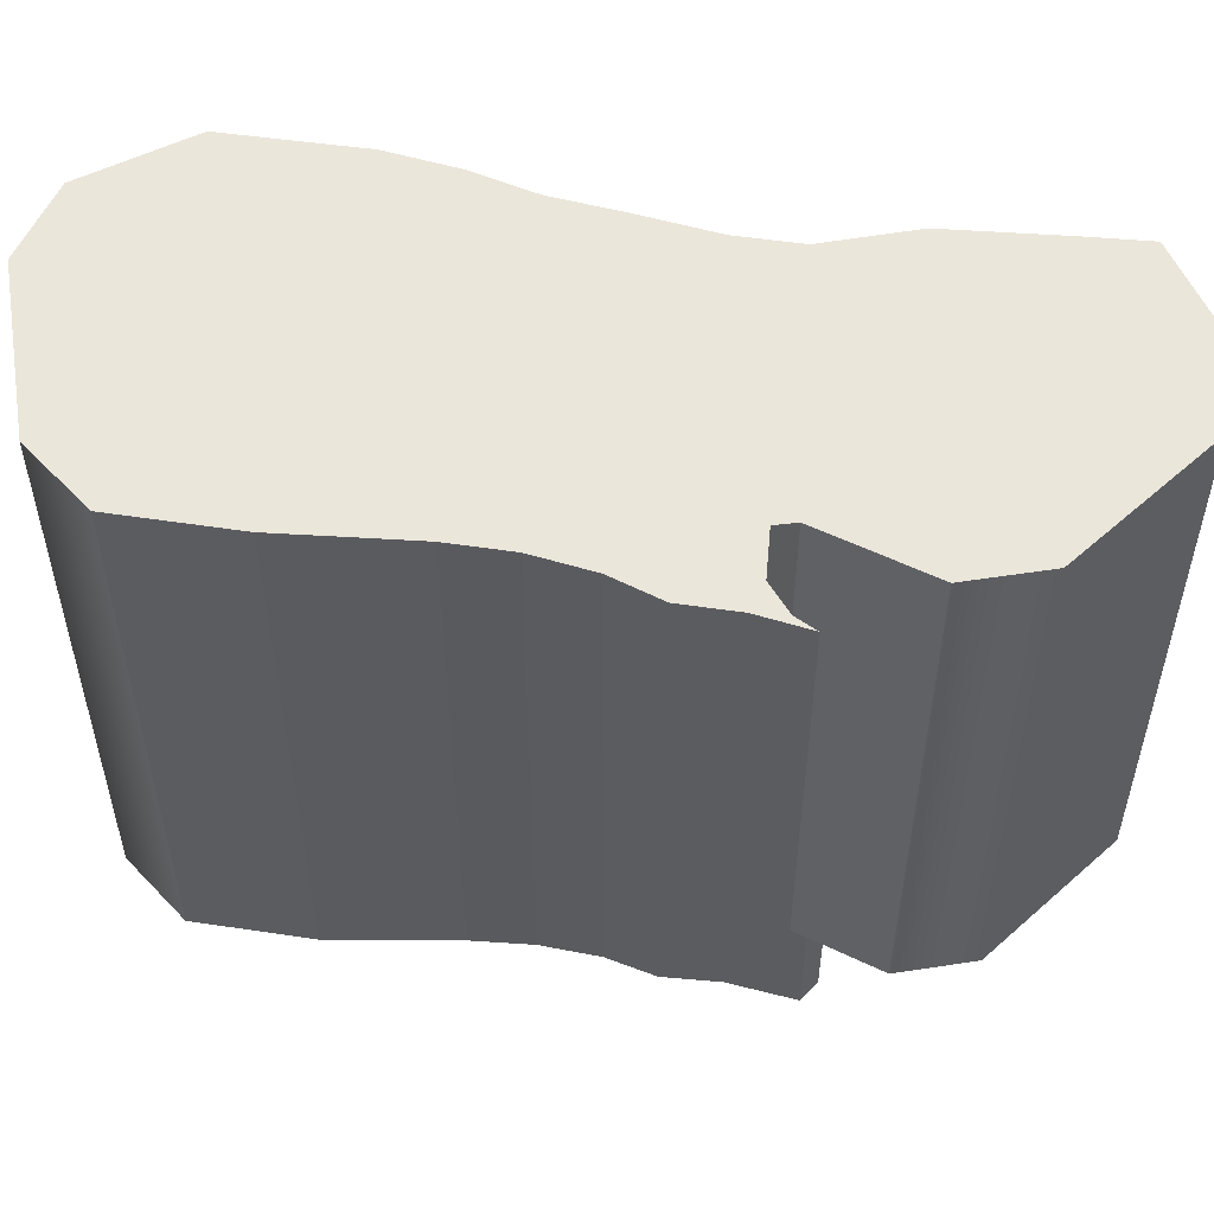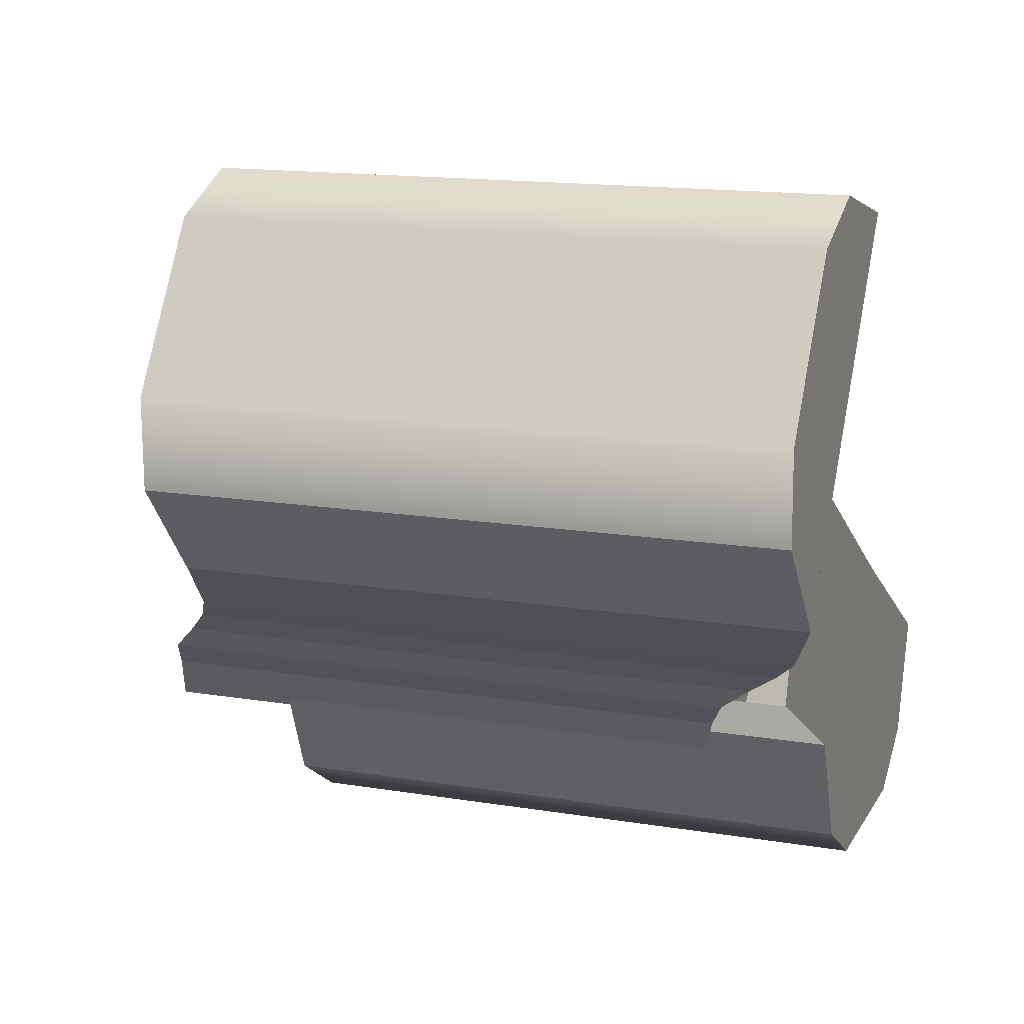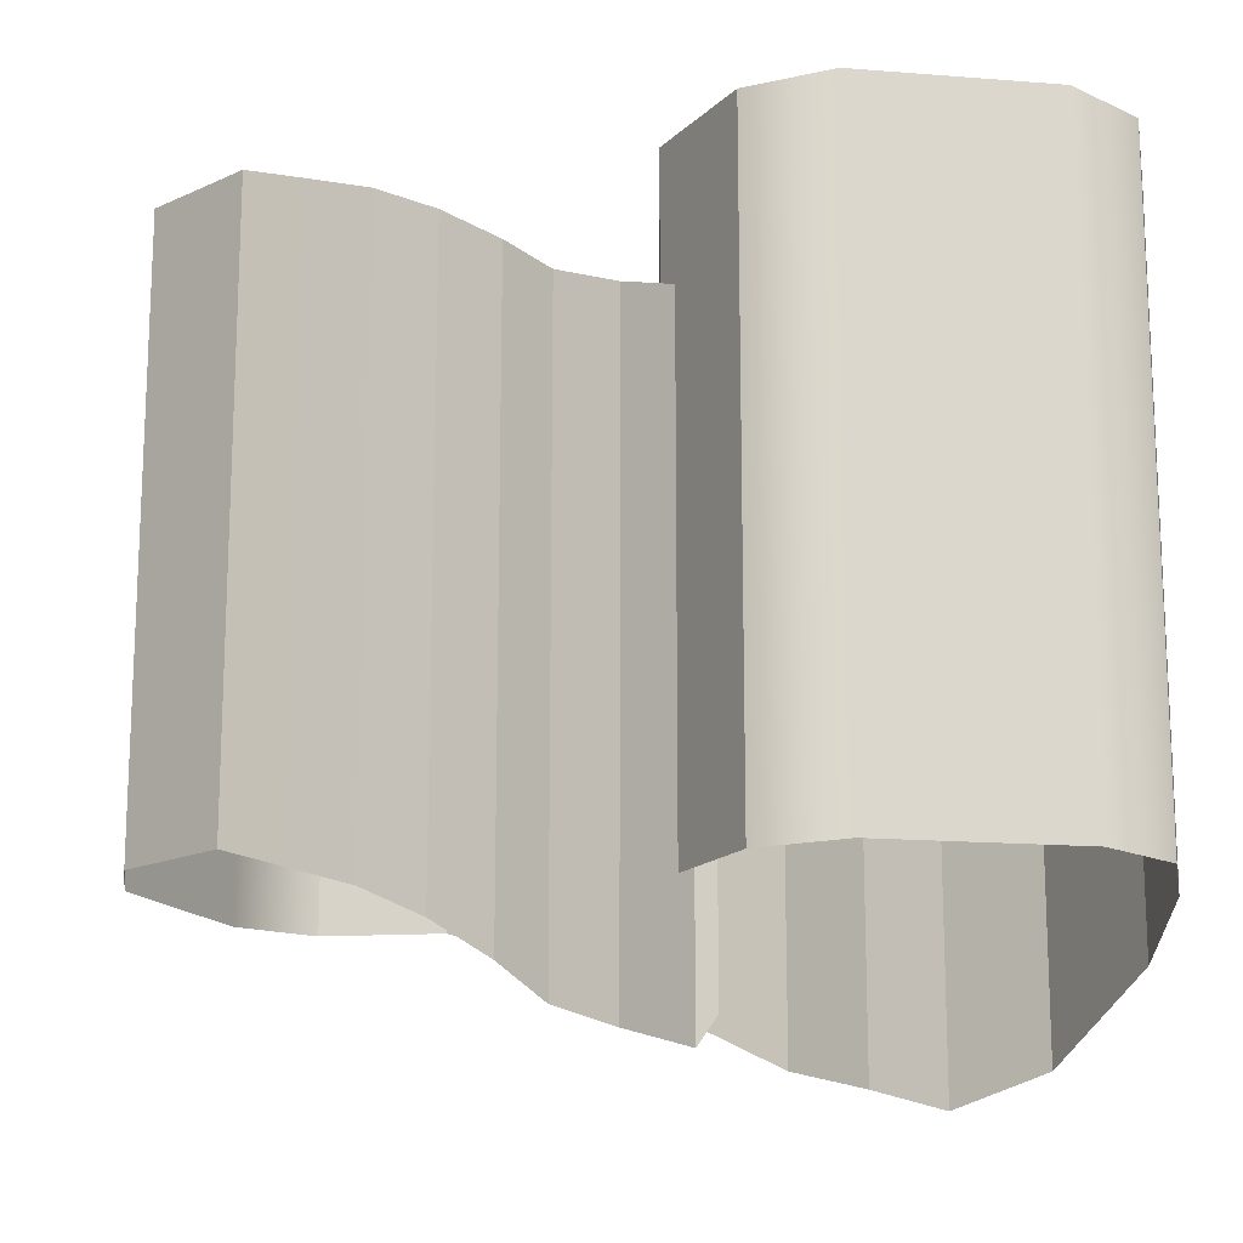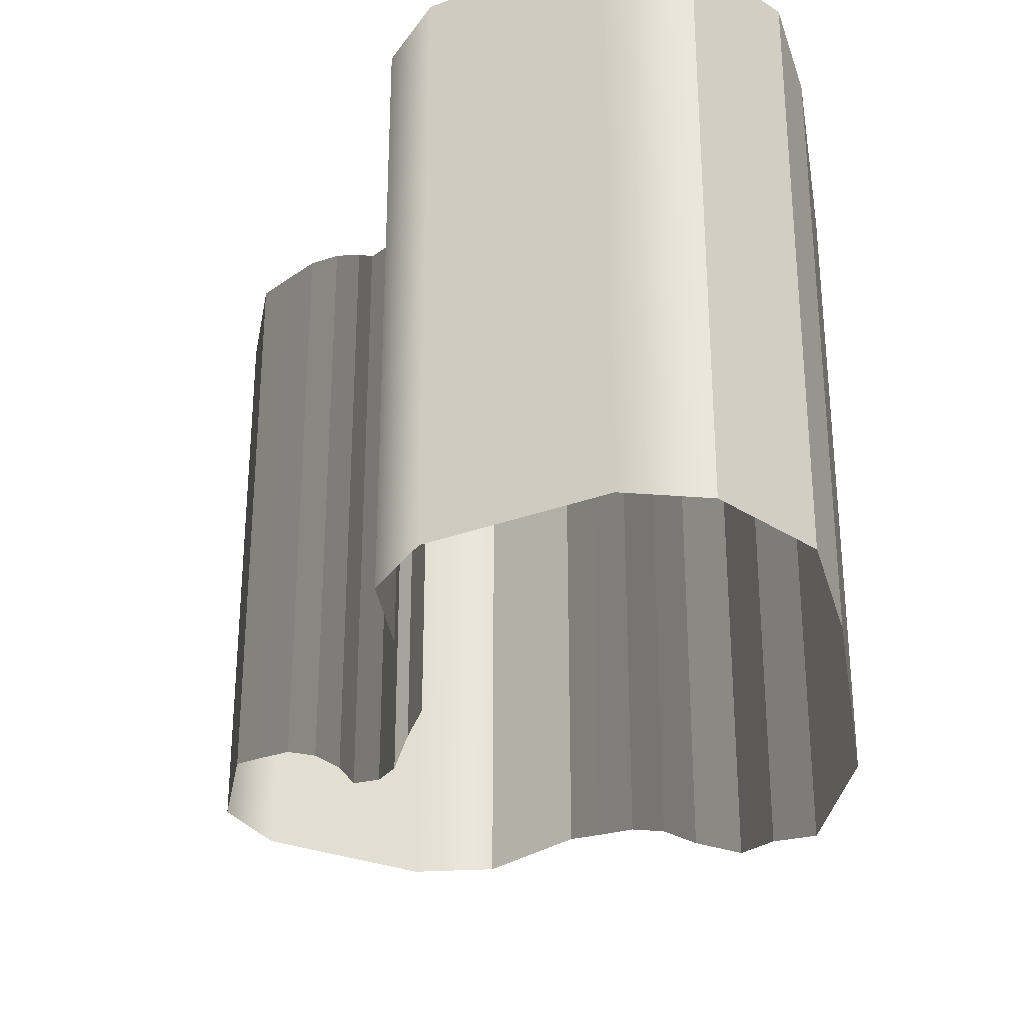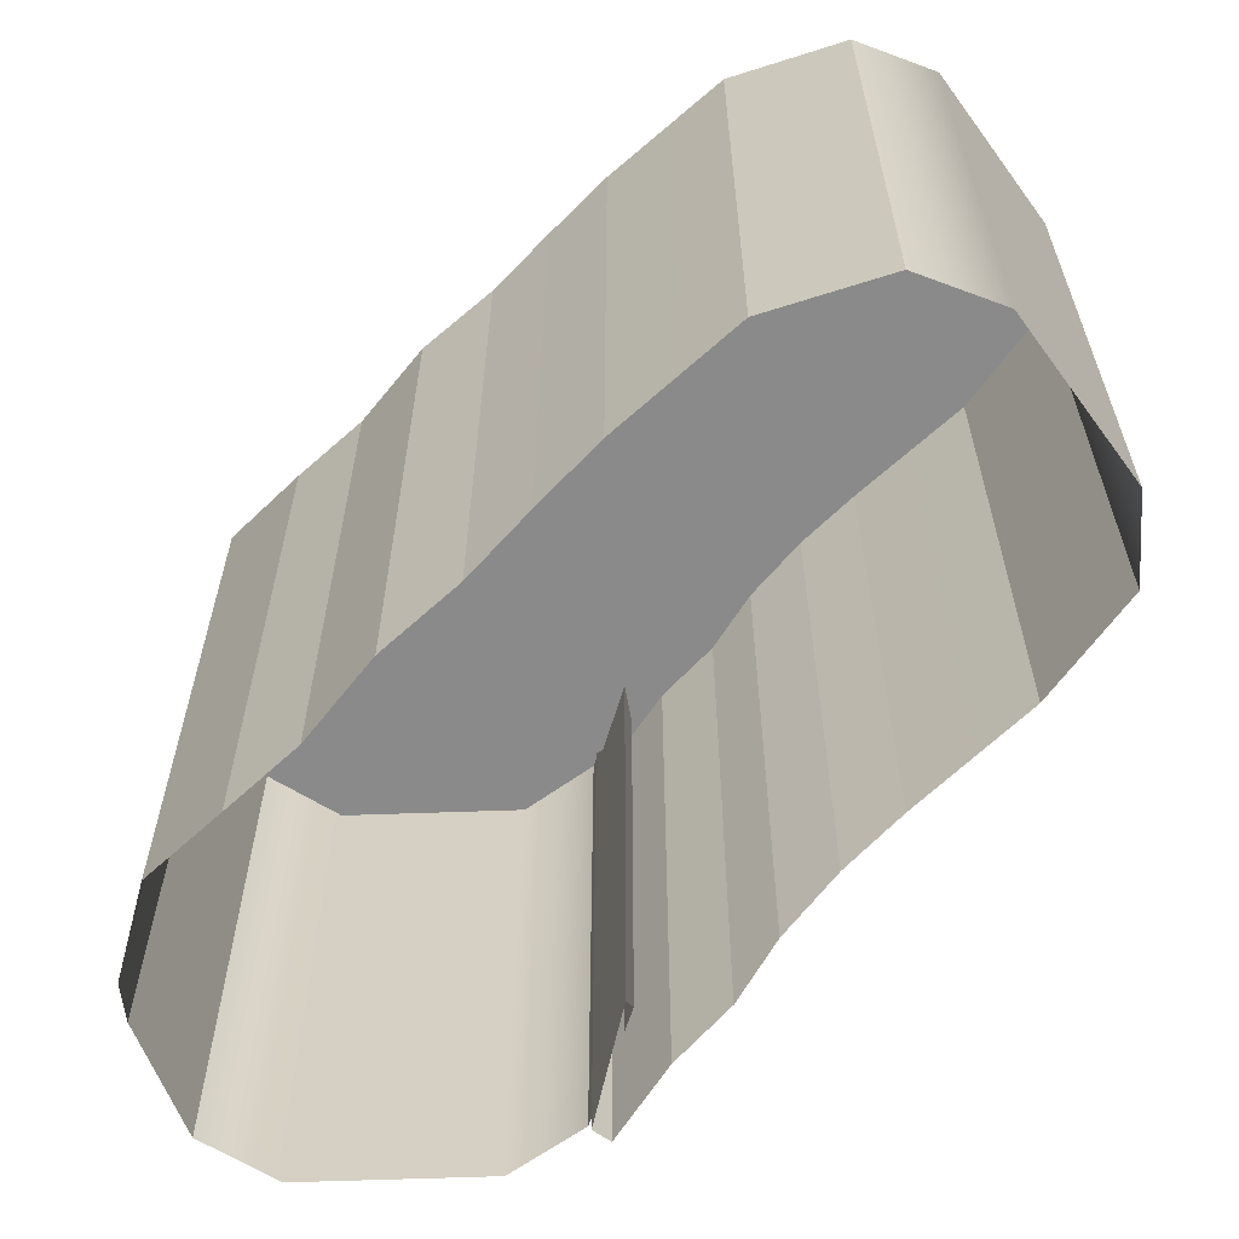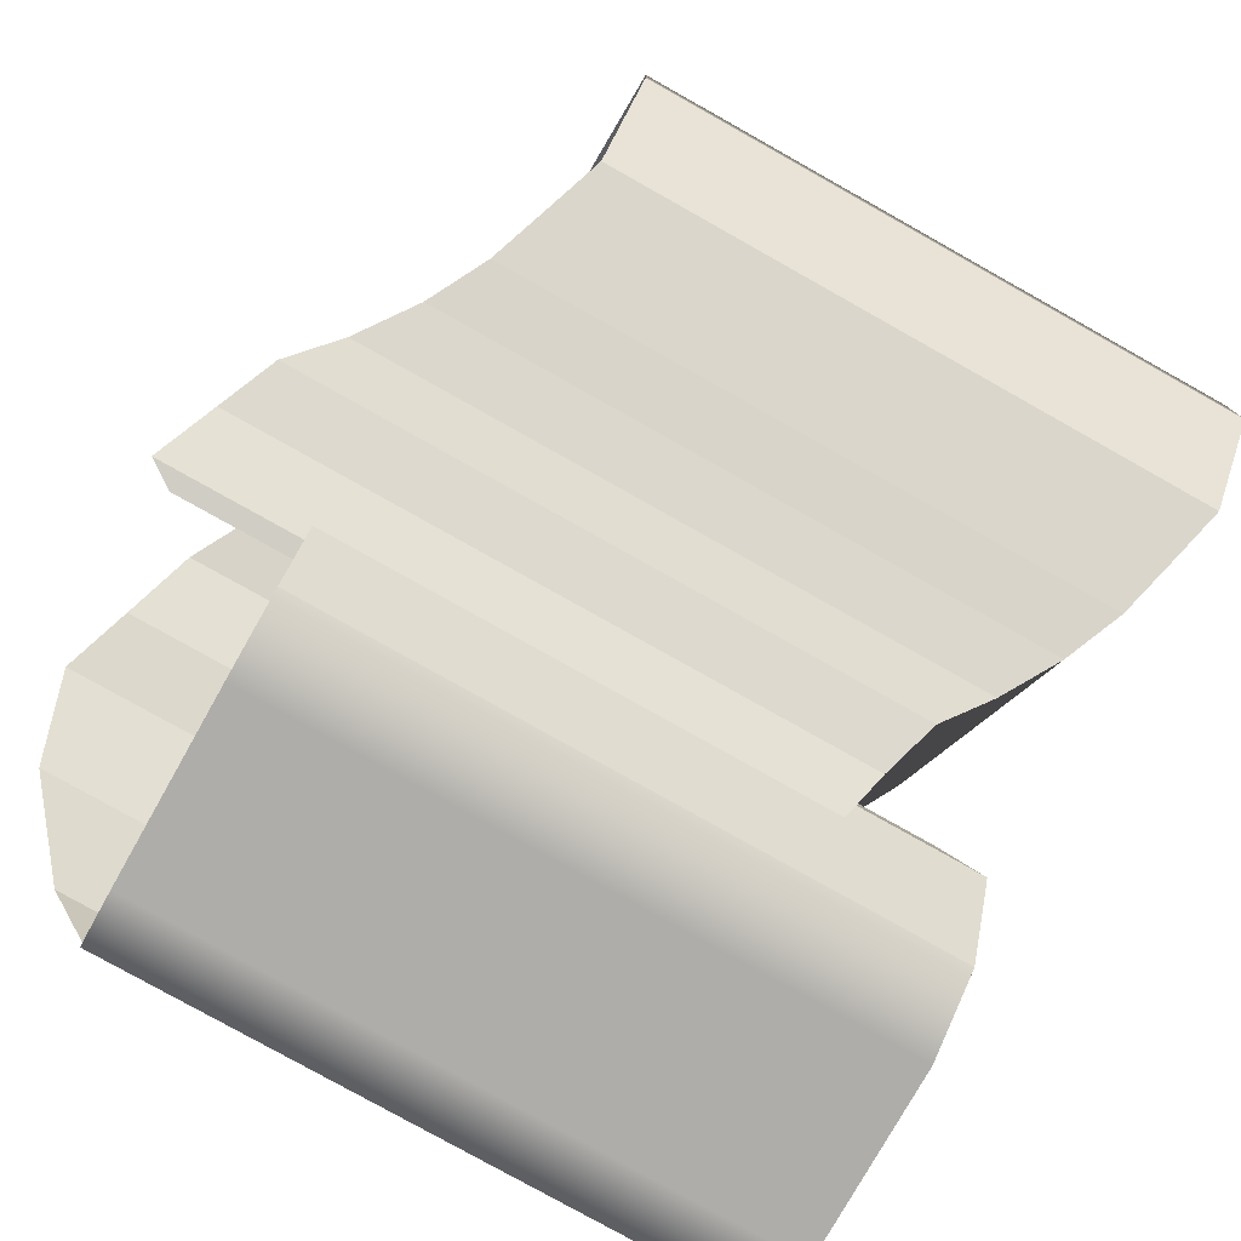
<metadata>
{"format":"obj","ext":"obj","renderer":"f3d","projection":"perspective","resolution":1024,"background":"white","views":[{"elev":55.0,"azim":138.7,"up":"+Y"},{"elev":14.2,"azim":110.4,"up":"+Z"},{"elev":-16.6,"azim":172.6,"up":"+Y"},{"elev":-31.3,"azim":-150.6,"up":"+Y"},{"elev":-63.5,"azim":3.9,"up":"+Y"},{"elev":-79.2,"azim":60.7,"up":"+Z"}]}
</metadata>
<code>
g
v 21.34 39.12 76.61
v 8.722 39.12 96.67
v 21.13 39.12 65.12
v -1.73 39.12 101.5
v 10.93 39.12 52.8
v -17.25 39.12 97.59
v 3.917 36.52 48.48
v -24.18 36.52 93.14
v -3.721 33.64 43.8
v -32.03 33.64 88.07
v -10.91 29.62 39.63
v -39.45 29.62 82.73
v -17.66 24.47 35.22
v -46.44 24.47 77.88
v -22.78 19.33 30.79
v -55.06 19.33 73.05
v -29.44 16.32 26.08
v -62.87 16.32 65.47
v -36 13.3 19.04
v -70.79 13.3 60.23
v -38.18 16.6 18.29
v -80.28 16.6 51.17
v -33.96 25.23 28.12
v -86.34 25.23 33.84
v -33.4 30.92 23.52
v -87.32 30.92 25.27
v -39.37 30.92 8.501
v -82.35 30.92 9.898
v -48.92 30.92 2.512
v -73.2 30.92 3.301
v 21.34 39.12 76.61
v 21.34 -40.88 76.61
v 21.13 39.12 65.12
v 21.13 -40.88 65.12
v 21.13 39.12 65.12
v 21.13 -40.88 65.12
v 10.93 39.12 52.8
v 10.93 -40.88 52.8
v 10.93 39.12 52.8
v 10.93 -40.88 52.8
v 3.917 36.52 48.48
v 3.917 -43.48 48.48
v 3.917 36.52 48.48
v 3.917 -43.48 48.48
v -3.721 33.64 43.8
v -3.721 -46.36 43.8
v -3.721 33.64 43.8
v -3.721 -46.36 43.8
v -10.91 29.62 39.63
v -10.91 -50.38 39.63
v -10.91 29.62 39.63
v -10.91 -50.38 39.63
v -17.66 24.47 35.22
v -17.66 -55.53 35.22
v -17.66 24.47 35.22
v -17.66 -55.53 35.22
v -22.78 19.33 30.79
v -22.78 -60.67 30.79
v -22.78 19.33 30.79
v -22.78 -60.67 30.79
v -29.44 16.32 26.08
v -29.44 -63.68 26.08
v -29.44 16.32 26.08
v -29.44 -63.68 26.08
v -36 13.3 19.04
v -36 -66.7 19.04
v -36 13.3 19.04
v -36 -66.7 19.04
v -38.18 16.6 18.29
v -38.18 -63.4 18.29
v -38.18 16.6 18.29
v -38.18 -63.4 18.29
v -33.96 25.23 28.12
v -33.96 -54.77 28.12
v -33.96 25.23 28.12
v -33.96 -54.77 28.12
v -33.4 30.92 23.52
v -33.4 -49.08 23.52
v -33.4 30.92 23.52
v -33.4 -49.08 23.52
v -39.37 30.92 8.501
v -39.37 -49.08 8.501
v -39.37 30.92 8.501
v -39.37 -49.08 8.501
v -48.92 30.92 2.512
v -48.92 -49.08 2.512
v 8.722 39.12 96.67
v 8.722 -40.88 96.67
v -1.73 39.12 101.5
v -1.73 -40.88 101.5
v -1.73 39.12 101.5
v -1.73 -40.88 101.5
v -17.25 39.12 97.59
v -17.25 -40.88 97.59
v -17.25 39.12 97.59
v -17.25 -40.88 97.59
v -24.18 36.52 93.14
v -24.18 -43.48 93.14
v -24.18 36.52 93.14
v -24.18 -43.48 93.14
v -32.03 33.64 88.07
v -32.03 -46.36 88.07
v -32.03 33.64 88.07
v -32.03 -46.36 88.07
v -39.45 29.62 82.73
v -39.45 -50.38 82.73
v -39.45 29.62 82.73
v -39.45 -50.38 82.73
v -46.44 24.47 77.88
v -46.44 -55.53 77.88
v -46.44 24.47 77.88
v -46.44 -55.53 77.88
v -55.06 19.33 73.05
v -55.06 -60.67 73.05
v -55.06 19.33 73.05
v -55.06 -60.67 73.05
v -62.87 16.32 65.47
v -62.87 -63.68 65.47
v -62.87 16.32 65.47
v -62.87 -63.68 65.47
v -70.79 13.3 60.23
v -70.79 -66.7 60.23
v -70.79 13.3 60.23
v -70.79 -66.7 60.23
v -80.28 16.6 51.17
v -80.28 -63.4 51.17
v -80.28 16.6 51.17
v -80.28 -63.4 51.17
v -86.34 25.23 33.84
v -86.34 -54.77 33.84
v -86.34 25.23 33.84
v -86.34 -54.77 33.84
v -87.32 30.92 25.27
v -87.32 -49.08 25.27
v -87.32 30.92 25.27
v -87.32 -49.08 25.27
v -82.35 30.92 9.898
v -82.35 -49.08 9.898
v -82.35 30.92 9.898
v -82.35 -49.08 9.898
v -73.2 30.92 3.301
v -73.2 -49.08 3.301
g _0
f 3 2 1
f 2 3 4
f 5 4 3
f 4 5 6
f 7 6 5
f 6 7 8
f 9 8 7
f 8 9 10
f 11 10 9
f 10 11 12
f 13 12 11
f 12 13 14
f 15 14 13
f 14 15 16
f 17 16 15
f 16 17 18
f 19 18 17
f 18 19 20
f 21 20 19
f 20 21 22
f 22 23 24
f 25 24 23
f 24 25 26
f 27 26 25
f 26 27 28
f 29 28 27
f 28 29 30
g _1
f 31 32 33
f 34 33 32
f 35 36 37
f 38 37 36
f 39 40 41
f 42 41 40
f 43 44 45
f 46 45 44
f 47 48 49
f 50 49 48
f 51 52 53
f 54 53 52
f 55 56 57
f 58 57 56
f 59 60 61
f 62 61 60
f 63 64 65
f 66 65 64
f 67 68 69
f 70 69 68
f 71 72 73
f 74 73 72
f 75 76 77
f 78 77 76
f 79 80 81
f 82 81 80
f 83 84 85
f 86 85 84
f 89 88 87
f 88 89 90
f 93 92 91
f 92 93 94
f 97 96 95
f 96 97 98
f 101 100 99
f 100 101 102
f 105 104 103
f 104 105 106
f 109 108 107
f 108 109 110
f 113 112 111
f 112 113 114
f 117 116 115
f 116 117 118
f 121 120 119
f 120 121 122
f 125 124 123
f 124 125 126
f 129 128 127
f 128 129 130
f 133 132 131
f 132 133 134
f 137 136 135
f 136 137 138
f 141 140 139
f 140 141 142
f 87 32 31
f 32 87 88
f 85 86 141
f 142 141 86

</code>
